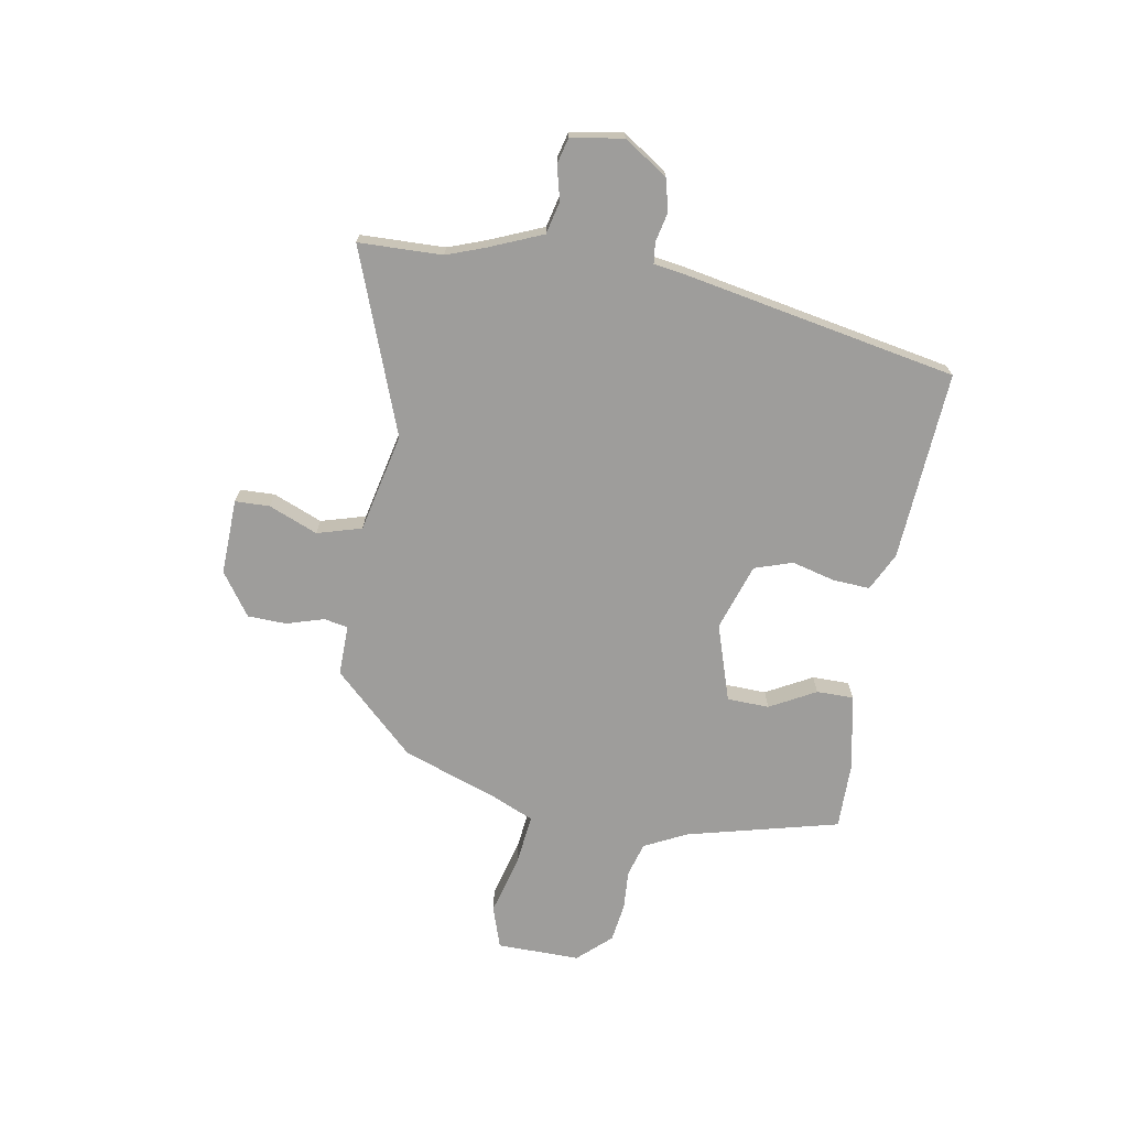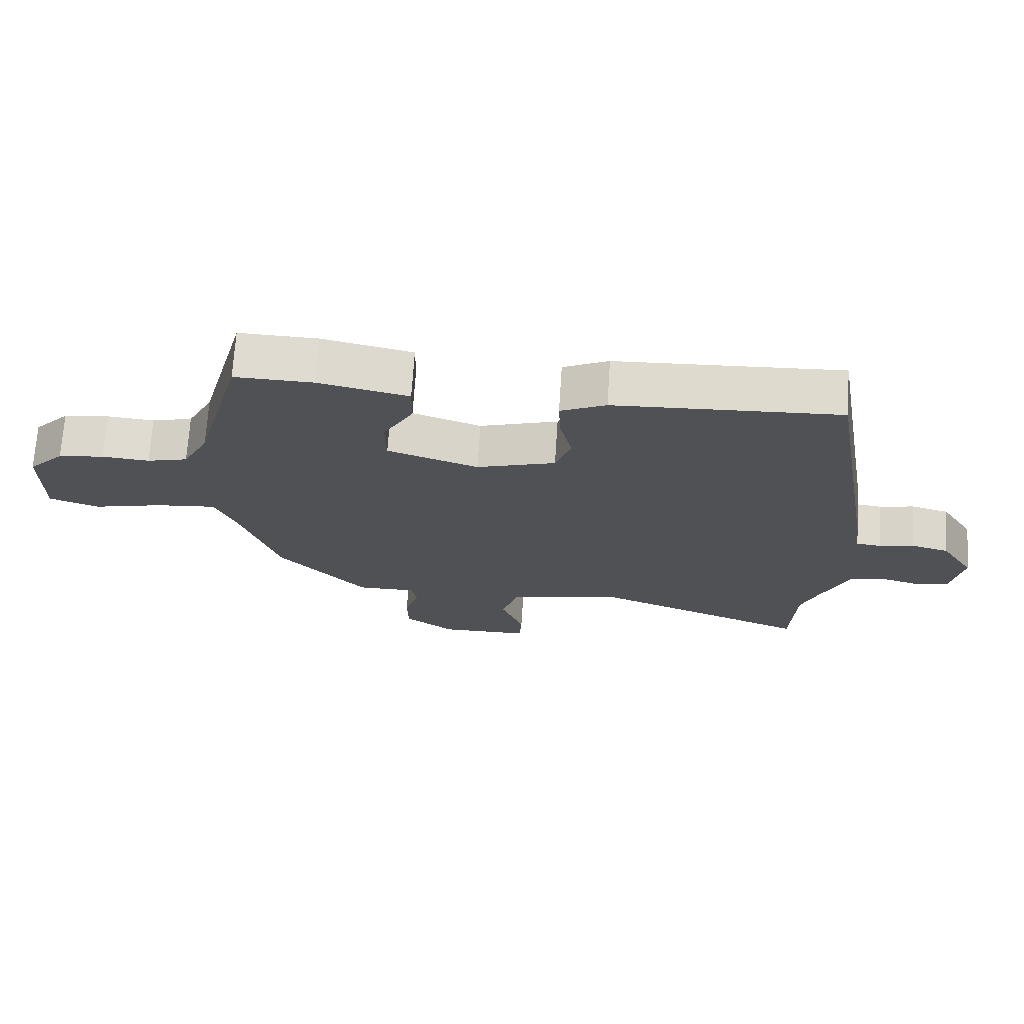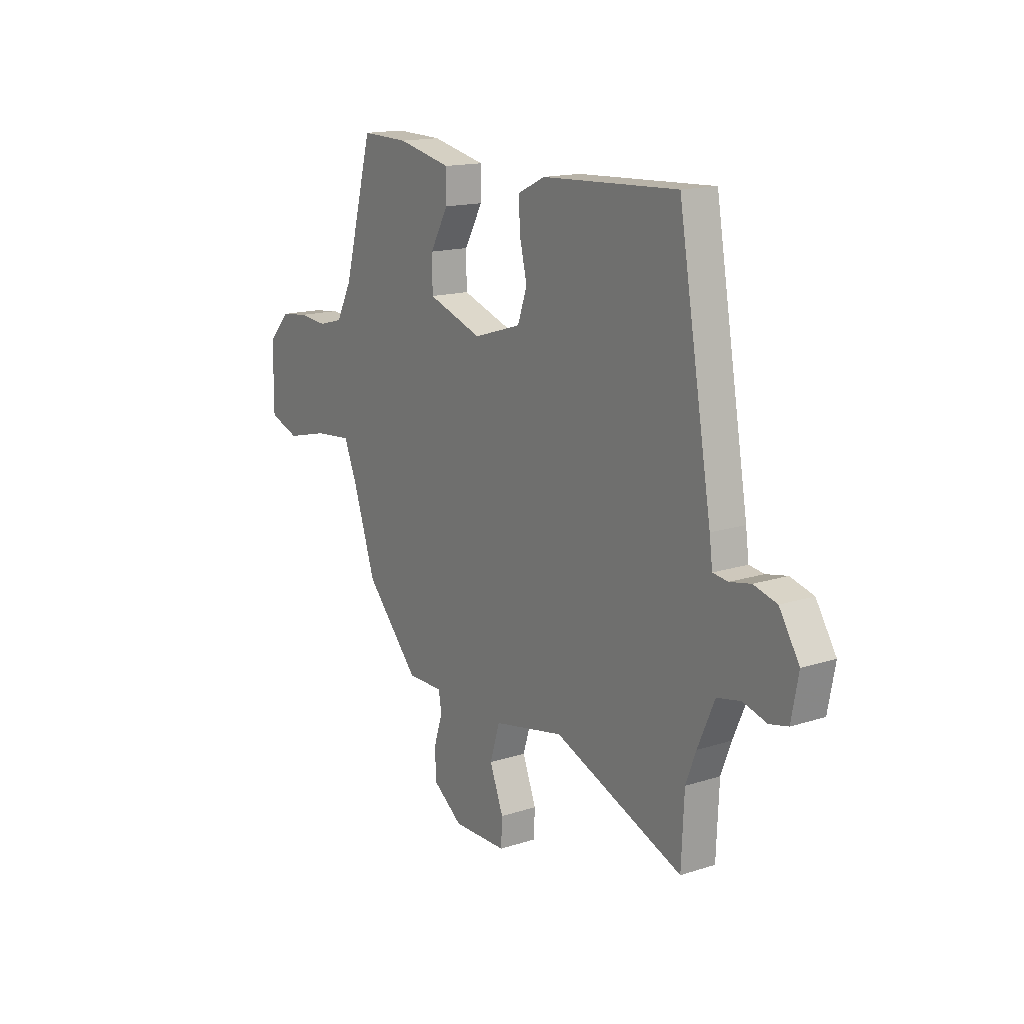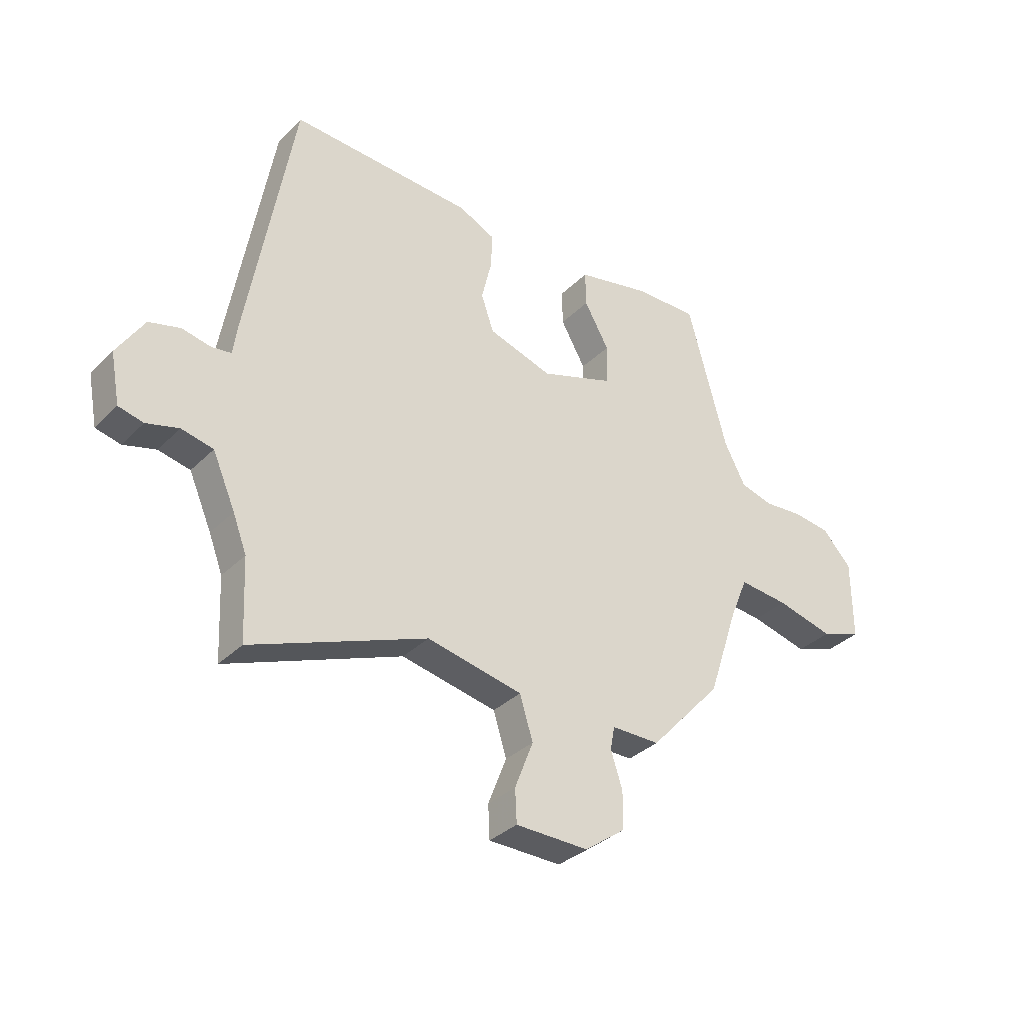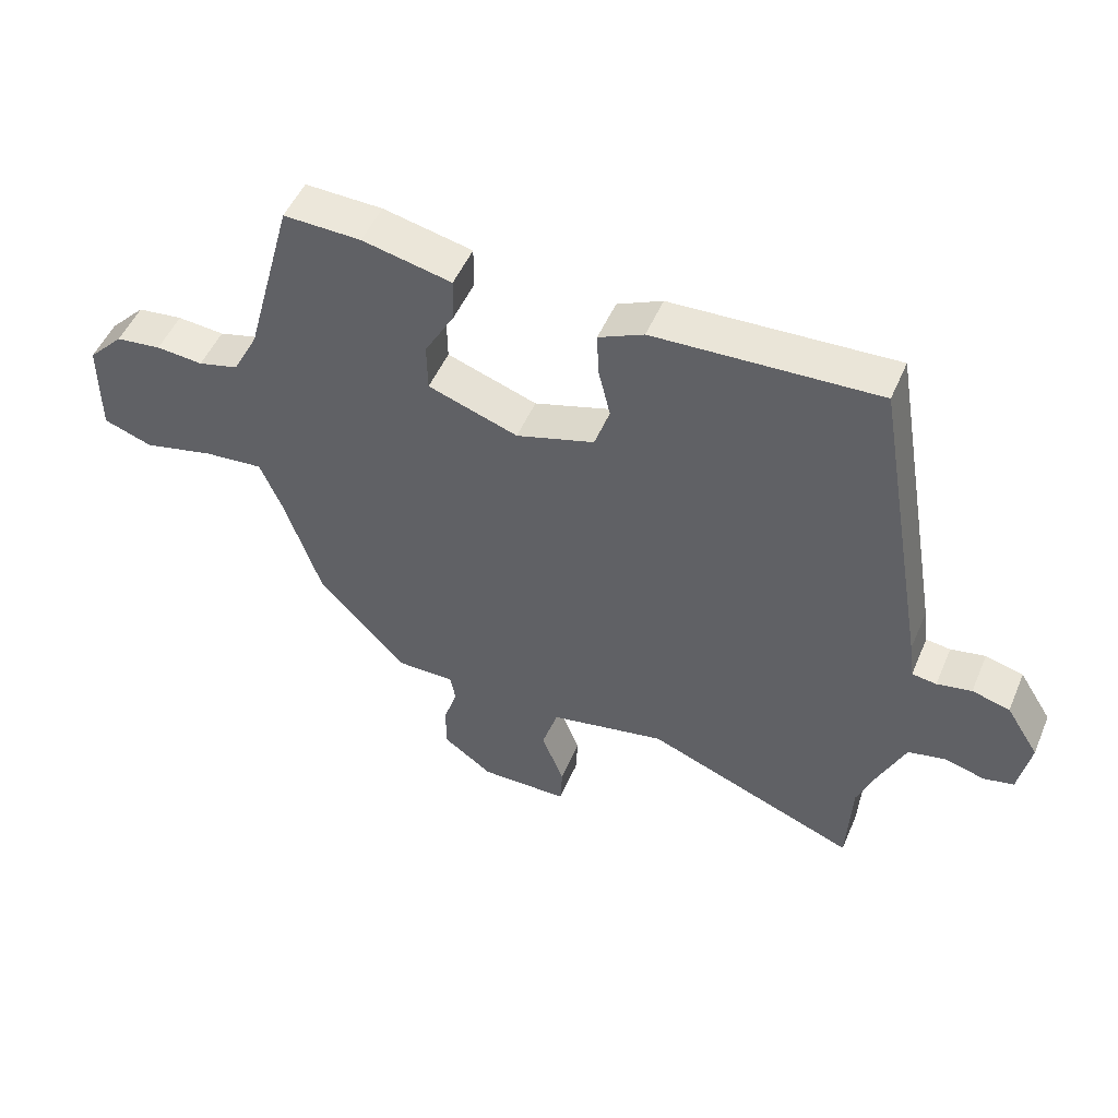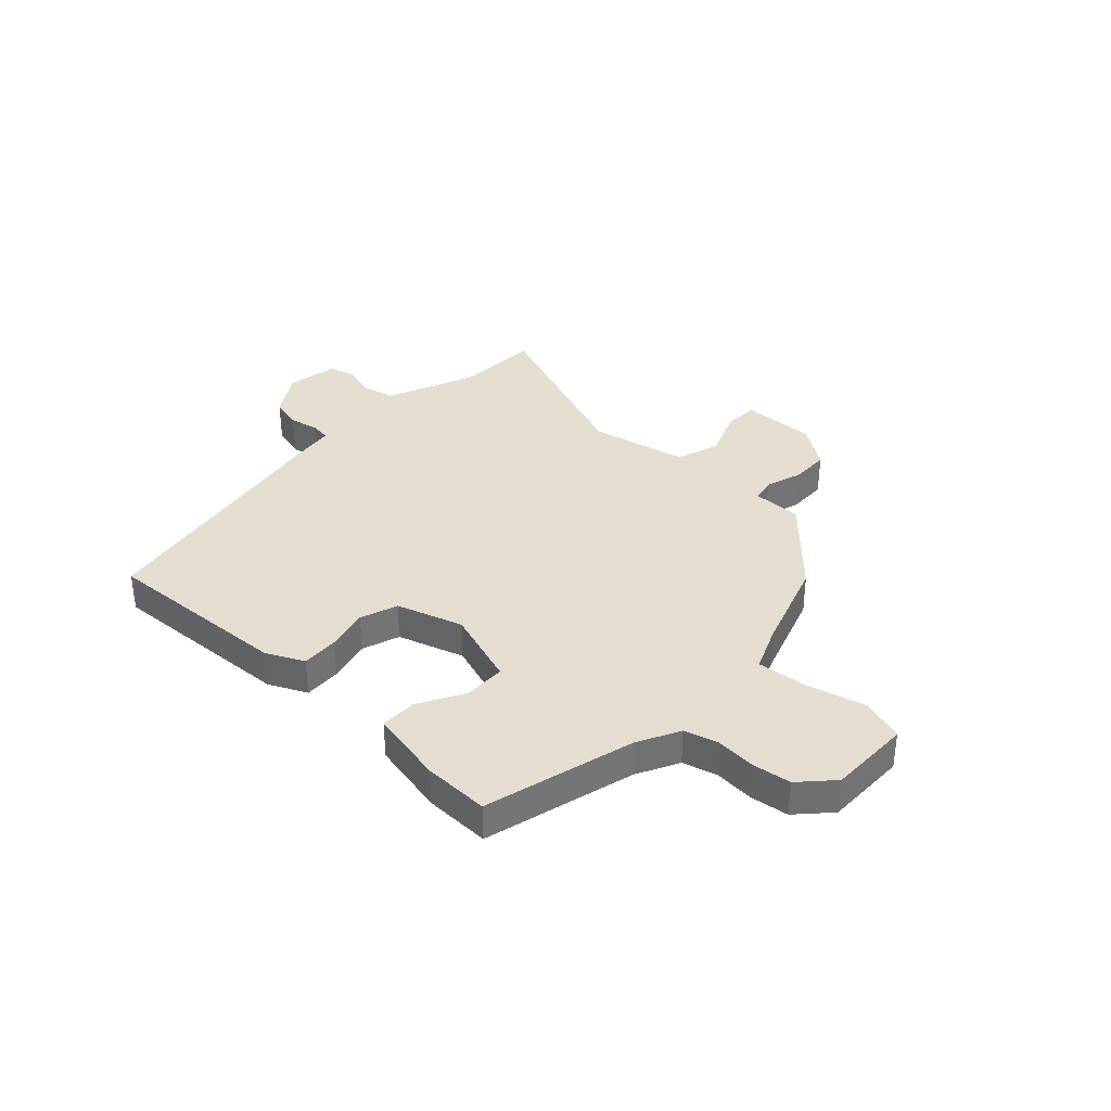
<metadata>
{"format":"obj","ext":"obj","renderer":"f3d","projection":"perspective","resolution":1024,"background":"white","views":[{"elev":-70.5,"azim":-100.9,"up":"+Y"},{"elev":70.4,"azim":-176.3,"up":"+Z"},{"elev":15.5,"azim":-124.1,"up":"+Z"},{"elev":-33.9,"azim":-37.3,"up":"+Z"},{"elev":50.7,"azim":-157.2,"up":"+Z"},{"elev":35.8,"azim":42.7,"up":"+Y"}]}
</metadata>
<code>
v 0.44 0.07 -0.339
v 0.303 0.07 -0.489
v 0.211 0.07 -0.489
v 0.203 0.07 -0.533
v 0.225 0.07 -0.601
v 0.224 0.07 -0.672
v 0.147 0.07 -0.728
v 0.009 0.07 -0.726
v 0.006 0.07 -0.663
v 0.041 0.07 -0.573
v 0.016 0.07 -0.492
v -0.165 0.07 -0.455
v -0.496 0.07 -0.585
v -0.503 0.07 -0.432
v -0.529 0.07 -0.364
v -0.572 0.07 -0.266
v -0.632 0.07 -0.253
v -0.693 0.07 -0.27
v -0.74 0.07 -0.259
v -0.758 0.07 -0.164
v -0.707 0.07 -0.083
v -0.648 0.07 -0.067
v -0.594 0.07 -0.078
v -0.556 0.07 -0.073
v -0.548 0.07 -0.013
v -0.462 0.07 0.485
v -0.115 0.07 0.468
v -0.045 0.07 0.435
v -0.048 0.07 0.367
v -0.067 0.07 0.288
v -0.043 0.07 0.219
v 0.079 0.07 0.181
v 0.219 0.07 0.229
v 0.22 0.07 0.306
v 0.173 0.07 0.389
v 0.172 0.07 0.457
v 0.311 0.07 0.487
v 0.432 0.07 0.49
v 0.507 0.07 0.213
v 0.547 0.07 0.136
v 0.61 0.07 0.119
v 0.683 0.07 0.125
v 0.754 0.07 0.116
v 0.81 0.07 0.057
v 0.811 0.07 -0.095
v 0.734 0.07 -0.122
v 0.625 0.07 -0.095
v 0.531 0.07 -0.086
v 0.497 0.07 -0.168
v 0.44 0 -0.339
v 0.303 0 -0.489
v 0.211 0 -0.489
v 0.203 0 -0.533
v 0.225 0 -0.601
v 0.224 0 -0.672
v 0.147 0 -0.728
v 0.009 0 -0.726
v 0.006 0 -0.663
v 0.041 0 -0.573
v 0.016 0 -0.492
v -0.165 0 -0.455
v -0.496 0 -0.585
v -0.503 0 -0.432
v -0.529 0 -0.364
v -0.572 0 -0.266
v -0.632 0 -0.253
v -0.693 0 -0.27
v -0.74 0 -0.259
v -0.758 0 -0.164
v -0.707 0 -0.083
v -0.648 0 -0.067
v -0.594 0 -0.078
v -0.556 0 -0.073
v -0.548 0 -0.013
v -0.462 0 0.485
v -0.115 0 0.468
v -0.045 0 0.435
v -0.048 0 0.367
v -0.067 0 0.288
v -0.043 0 0.219
v 0.079 0 0.181
v 0.219 0 0.229
v 0.22 0 0.306
v 0.173 0 0.389
v 0.172 0 0.457
v 0.311 0 0.487
v 0.432 0 0.49
v 0.507 0 0.213
v 0.547 0 0.136
v 0.61 0 0.119
v 0.683 0 0.125
v 0.754 0 0.116
v 0.81 0 0.057
v 0.811 0 -0.095
v 0.734 0 -0.122
v 0.625 0 -0.095
v 0.531 0 -0.086
v 0.497 0 -0.168
f 45 46 47
f 44 45 47
f 43 44 47
f 42 43 47
f 41 42 47
f 40 41 47 48
f 39 40 48 49
f 38 39 49
f 37 38 49
f 36 37 49
f 35 36 49
f 34 35 49
f 28 29 30
f 27 28 30
f 26 27 30
f 25 26 30
f 24 25 30
f 24 30 31
f 21 22 23
f 20 21 23
f 19 20 23
f 18 19 23
f 17 18 23
f 16 17 23 24
f 24 31 32
f 16 24 32
f 15 16 32
f 12 13 14
f 8 9 10
f 7 8 10
f 6 7 10
f 5 6 10
f 4 5 10
f 3 4 10 11
f 1 2 3
f 49 1 3
f 34 49 3
f 33 34 3
f 15 32 33
f 14 15 33
f 12 14 33
f 3 11 12 33
f 96 95 94
f 96 94 93
f 96 93 92
f 96 92 91
f 96 91 90
f 97 96 90 89
f 98 97 89 88
f 98 88 87
f 98 87 86
f 98 86 85
f 98 85 84
f 98 84 83
f 79 78 77
f 79 77 76
f 79 76 75
f 79 75 74
f 79 74 73
f 80 79 73
f 72 71 70
f 72 70 69
f 72 69 68
f 72 68 67
f 72 67 66
f 73 72 66 65
f 81 80 73
f 81 73 65
f 81 65 64
f 63 62 61
f 59 58 57
f 59 57 56
f 59 56 55
f 59 55 54
f 59 54 53
f 60 59 53 52
f 52 51 50
f 52 50 98
f 52 98 83
f 52 83 82
f 82 81 64
f 82 64 63
f 82 63 61
f 82 61 60 52
f 1 50 51 2
f 2 51 52 3
f 3 52 53 4
f 4 53 54 5
f 5 54 55 6
f 6 55 56 7
f 7 56 57 8
f 8 57 58 9
f 9 58 59 10
f 10 59 60 11
f 11 60 61 12
f 12 61 62 13
f 13 62 63 14
f 14 63 64 15
f 15 64 65 16
f 16 65 66 17
f 17 66 67 18
f 18 67 68 19
f 19 68 69 20
f 20 69 70 21
f 21 70 71 22
f 22 71 72 23
f 23 72 73 24
f 24 73 74 25
f 25 74 75 26
f 26 75 76 27
f 27 76 77 28
f 28 77 78 29
f 29 78 79 30
f 30 79 80 31
f 31 80 81 32
f 32 81 82 33
f 33 82 83 34
f 34 83 84 35
f 35 84 85 36
f 36 85 86 37
f 37 86 87 38
f 38 87 88 39
f 39 88 89 40
f 40 89 90 41
f 41 90 91 42
f 42 91 92 43
f 43 92 93 44
f 44 93 94 45
f 45 94 95 46
f 46 95 96 47
f 47 96 97 48
f 48 97 98 49
f 49 98 50 1

</code>
